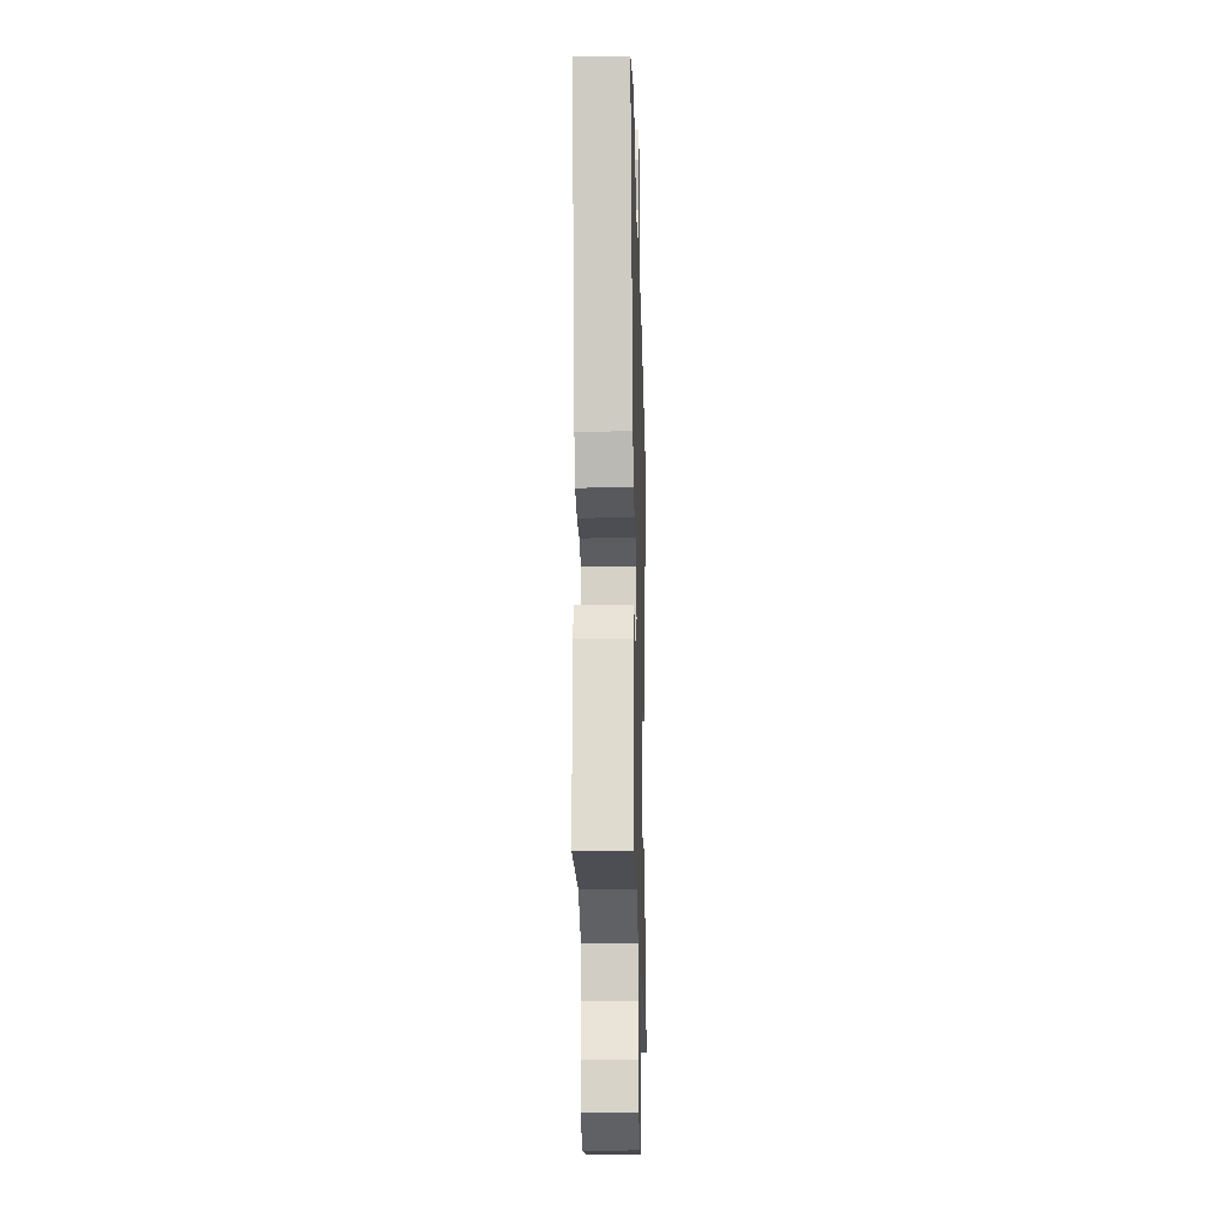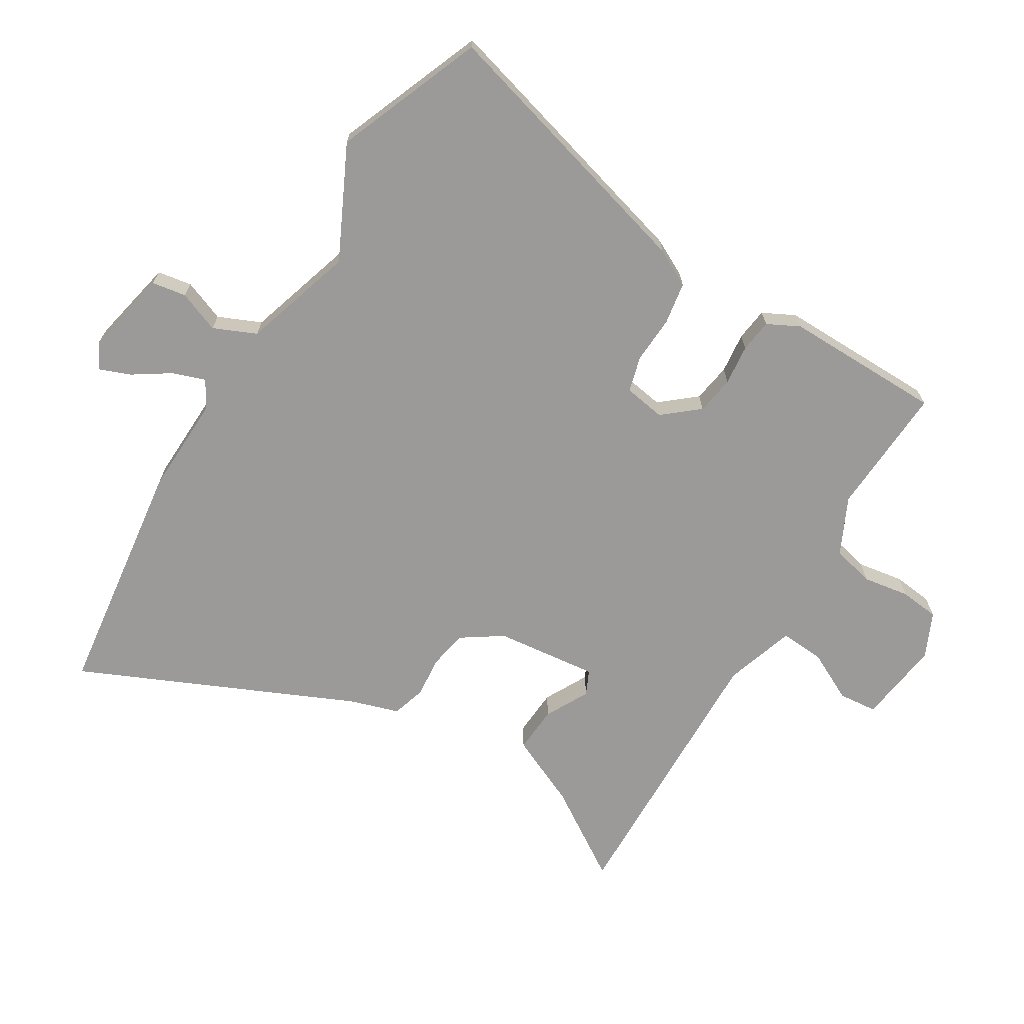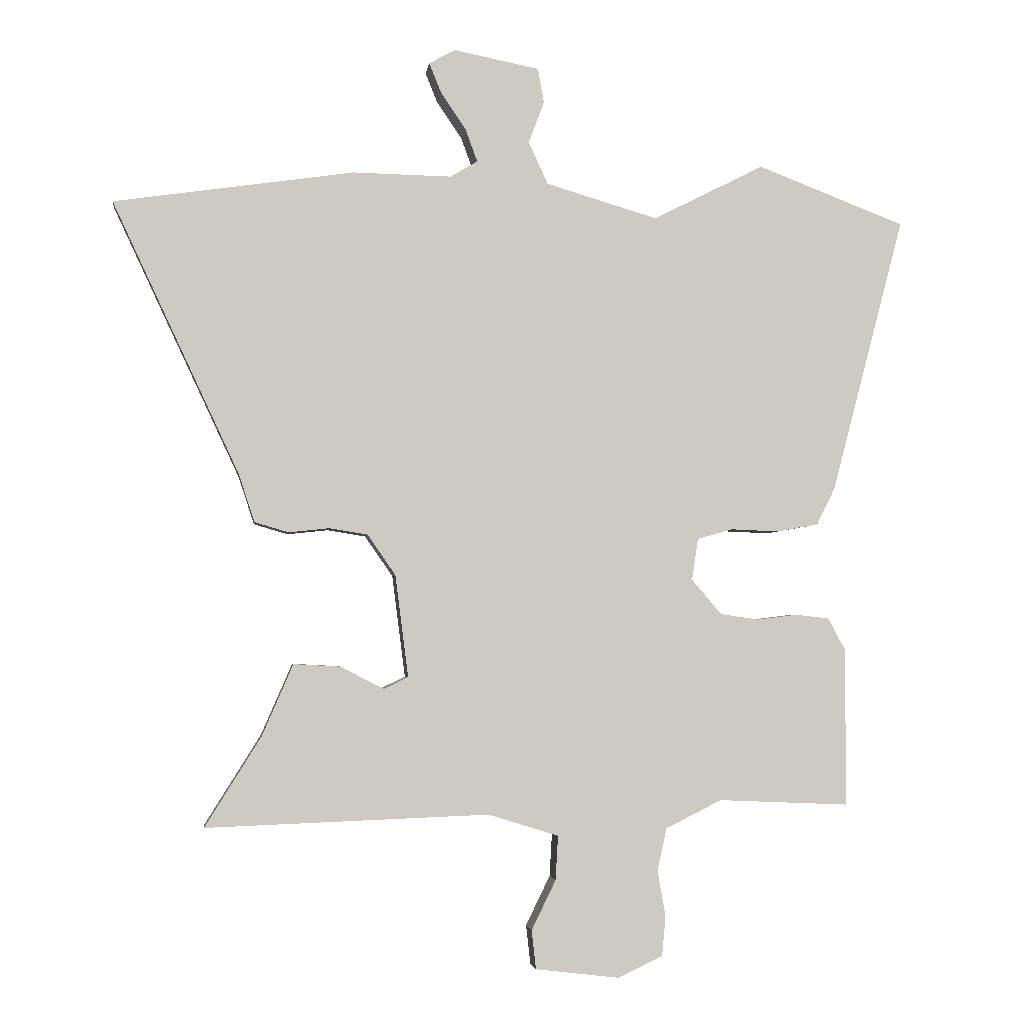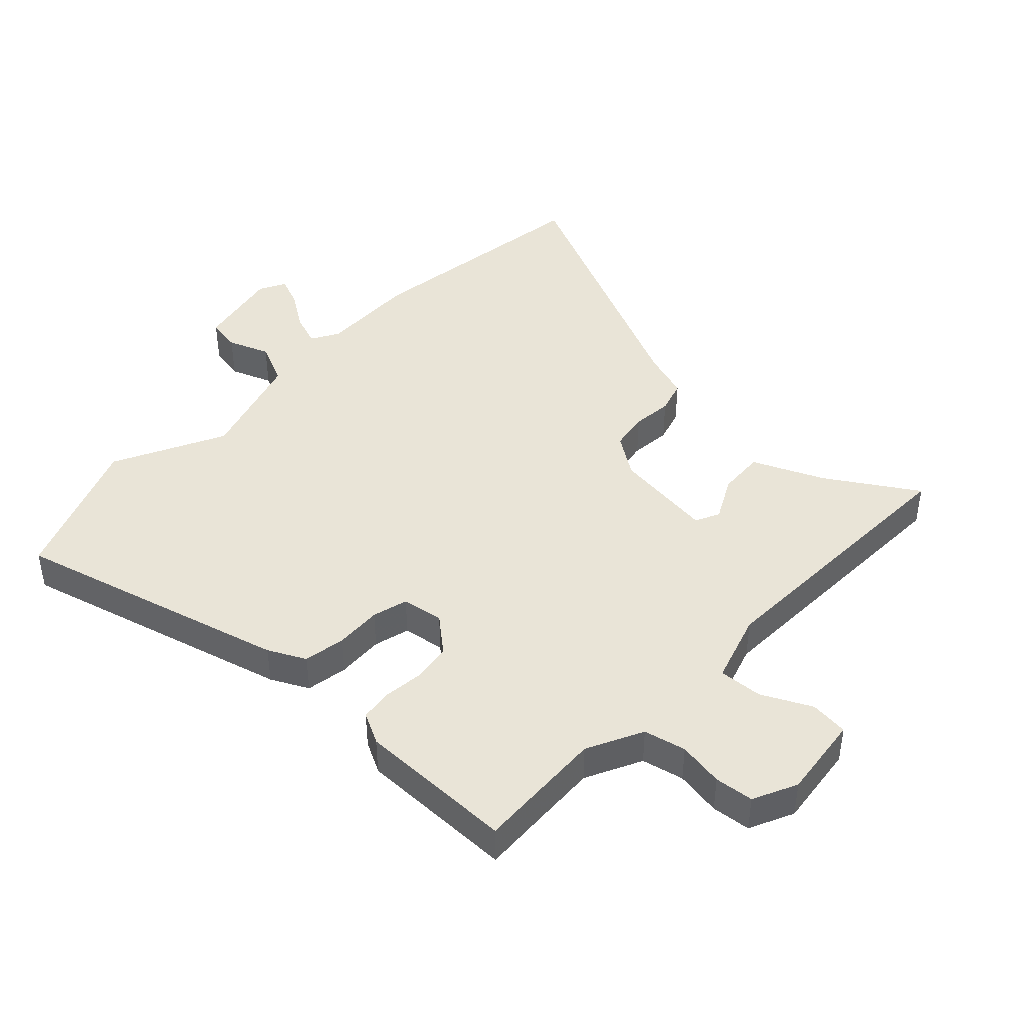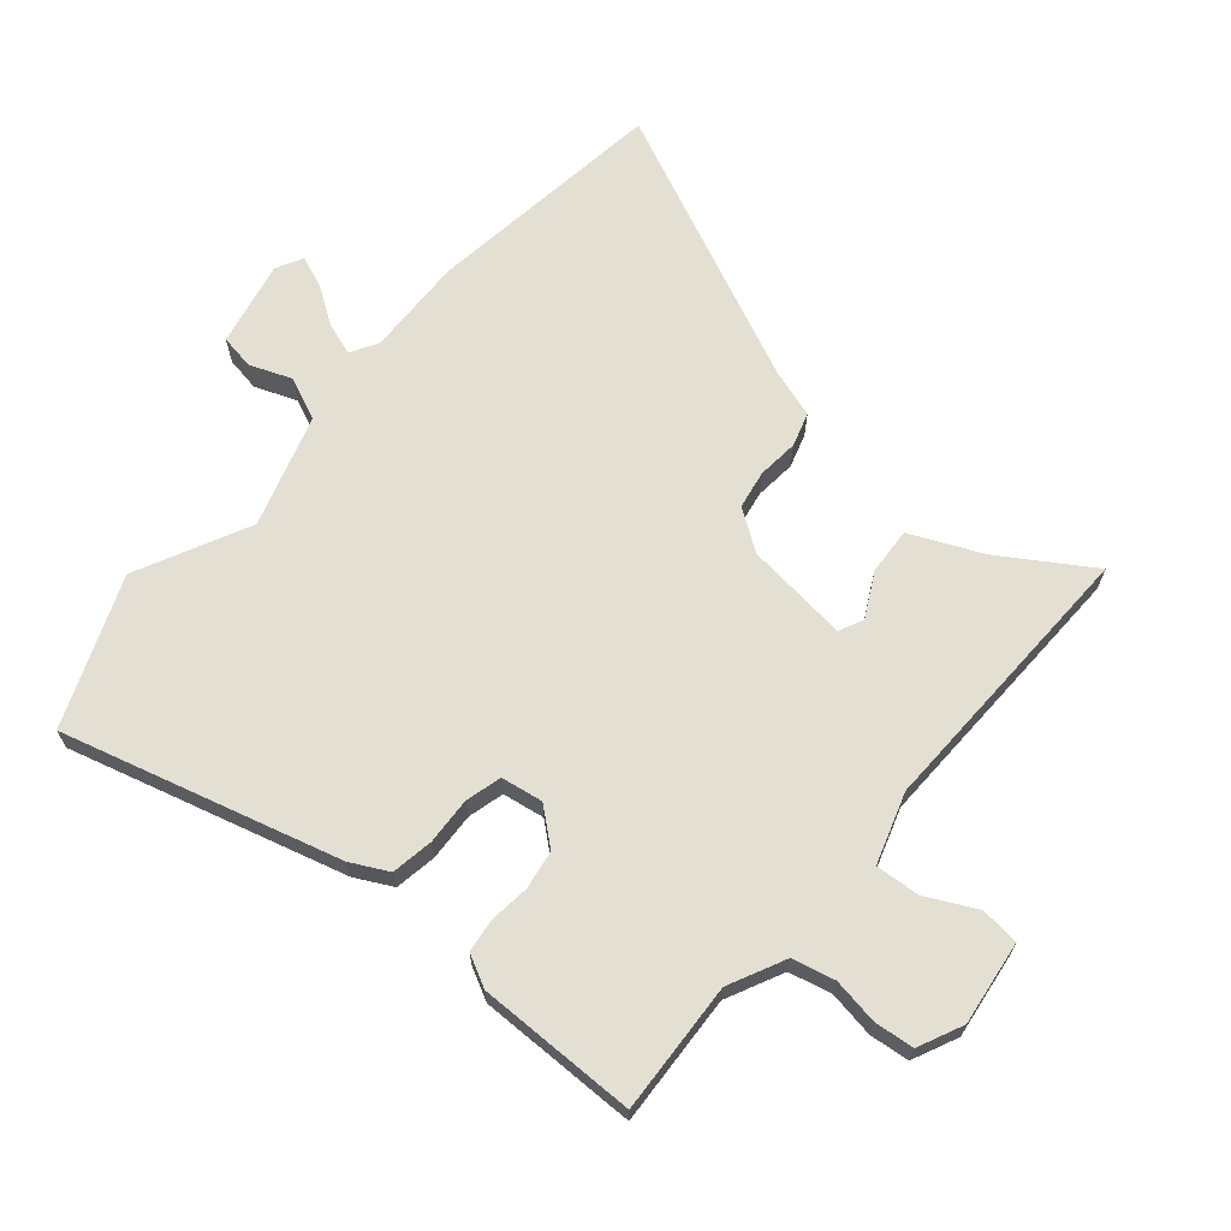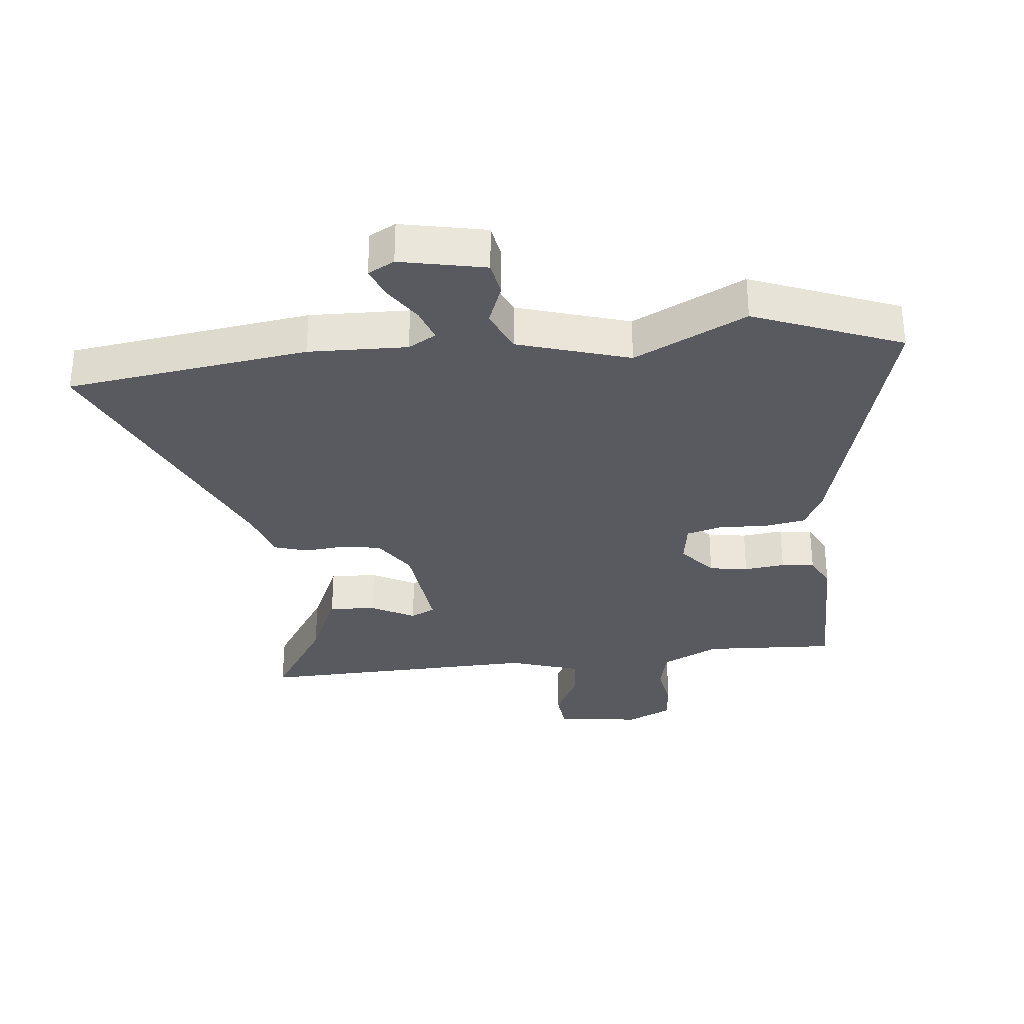
<metadata>
{"format":"obj","ext":"obj","renderer":"f3d","projection":"perspective","resolution":1024,"background":"white","views":[{"elev":-19.7,"azim":91.4,"up":"+Z"},{"elev":-69.3,"azim":57.9,"up":"+Y"},{"elev":-3.1,"azim":-7.0,"up":"+Z"},{"elev":43.4,"azim":133.1,"up":"+Y"},{"elev":66.9,"azim":129.7,"up":"+Y"},{"elev":-31.9,"azim":5.5,"up":"+Y"}]}
</metadata>
<code>
v 0.499 0.07 -0.5
v 0.289 0.07 -0.491
v 0.199 0.07 -0.536
v 0.184 0.07 -0.604
v 0.197 0.07 -0.678
v 0.191 0.07 -0.741
v 0.12 0.07 -0.775
v -0.015 0.07 -0.759
v -0.022 0.07 -0.697
v 0.017 0.07 -0.617
v 0.021 0.07 -0.546
v -0.092 0.07 -0.511
v -0.546 0.07 -0.528
v -0.456 0.07 -0.384
v -0.406 0.07 -0.269
v -0.331 0.07 -0.273
v -0.261 0.07 -0.309
v -0.222 0.07 -0.29
v -0.243 0.07 -0.126
v -0.288 0.07 -0.061
v -0.35 0.07 -0.051
v -0.415 0.07 -0.058
v -0.469 0.07 -0.042
v -0.495 0.07 0.036
v -0.698 0.07 0.471
v -0.313 0.07 0.527
v -0.155 0.07 0.524
v -0.111 0.07 0.55
v -0.13 0.07 0.602
v -0.17 0.07 0.661
v -0.19 0.07 0.71
v -0.148 0.07 0.733
v -0.011 0.07 0.706
v -0.001 0.07 0.651
v -0.026 0.07 0.584
v 0.005 0.07 0.516
v 0.184 0.07 0.463
v 0.362 0.07 0.553
v 0.599 0.07 0.462
v 0.483 0.07 0.02
v 0.453 0.07 -0.04
v 0.386 0.07 -0.052
v 0.31 0.07 -0.049
v 0.253 0.07 -0.065
v 0.243 0.07 -0.132
v 0.291 0.07 -0.188
v 0.353 0.07 -0.197
v 0.418 0.07 -0.189
v 0.471 0.07 -0.195
v 0.498 0.07 -0.246
v 0.499 0 -0.5
v 0.289 0 -0.491
v 0.199 0 -0.536
v 0.184 0 -0.604
v 0.197 0 -0.678
v 0.191 0 -0.741
v 0.12 0 -0.775
v -0.015 0 -0.759
v -0.022 0 -0.697
v 0.017 0 -0.617
v 0.021 0 -0.546
v -0.092 0 -0.511
v -0.546 0 -0.528
v -0.456 0 -0.384
v -0.406 0 -0.269
v -0.331 0 -0.273
v -0.261 0 -0.309
v -0.222 0 -0.29
v -0.243 0 -0.126
v -0.288 0 -0.061
v -0.35 0 -0.051
v -0.415 0 -0.058
v -0.469 0 -0.042
v -0.495 0 0.036
v -0.698 0 0.471
v -0.313 0 0.527
v -0.155 0 0.524
v -0.111 0 0.55
v -0.13 0 0.602
v -0.17 0 0.661
v -0.19 0 0.71
v -0.148 0 0.733
v -0.011 0 0.706
v -0.001 0 0.651
v -0.026 0 0.584
v 0.005 0 0.516
v 0.184 0 0.463
v 0.362 0 0.553
v 0.599 0 0.462
v 0.483 0 0.02
v 0.453 0 -0.04
v 0.386 0 -0.052
v 0.31 0 -0.049
v 0.253 0 -0.065
v 0.243 0 -0.132
v 0.291 0 -0.188
v 0.353 0 -0.197
v 0.418 0 -0.189
v 0.471 0 -0.195
v 0.498 0 -0.246
f 50 1 2
f 49 50 2
f 48 49 2
f 47 48 2
f 46 47 2 3
f 45 46 3
f 41 42 43
f 40 41 43
f 39 40 43
f 38 39 43
f 37 38 43
f 36 37 43 44
f 35 36 44 45
f 33 34 35
f 32 33 35
f 31 32 35
f 30 31 35
f 29 30 35
f 28 29 35 45
f 24 25 26 27
f 24 27 28
f 23 24 28
f 22 23 28
f 21 22 28
f 20 21 28 45
f 14 15 16 17
f 12 13 14 17
f 11 12 17 18
f 8 9 10
f 7 8 10
f 6 7 10
f 5 6 10
f 4 5 10
f 4 10 11
f 45 3 4
f 20 45 4
f 19 20 4
f 4 11 18 19
f 52 51 100
f 52 100 99
f 52 99 98
f 52 98 97
f 53 52 97 96
f 53 96 95
f 93 92 91
f 93 91 90
f 93 90 89
f 93 89 88
f 93 88 87
f 94 93 87 86
f 95 94 86 85
f 85 84 83
f 85 83 82
f 85 82 81
f 85 81 80
f 85 80 79
f 95 85 79 78
f 77 76 75 74
f 78 77 74
f 78 74 73
f 78 73 72
f 78 72 71
f 95 78 71 70
f 67 66 65 64
f 67 64 63 62
f 68 67 62 61
f 60 59 58
f 60 58 57
f 60 57 56
f 60 56 55
f 60 55 54
f 61 60 54
f 54 53 95
f 54 95 70
f 54 70 69
f 69 68 61 54
f 1 51 52 2
f 2 52 53 3
f 3 53 54 4
f 4 54 55 5
f 5 55 56 6
f 6 56 57 7
f 7 57 58 8
f 8 58 59 9
f 9 59 60 10
f 10 60 61 11
f 11 61 62 12
f 12 62 63 13
f 13 63 64 14
f 14 64 65 15
f 15 65 66 16
f 16 66 67 17
f 17 67 68 18
f 18 68 69 19
f 19 69 70 20
f 20 70 71 21
f 21 71 72 22
f 22 72 73 23
f 23 73 74 24
f 24 74 75 25
f 25 75 76 26
f 26 76 77 27
f 27 77 78 28
f 28 78 79 29
f 29 79 80 30
f 30 80 81 31
f 31 81 82 32
f 32 82 83 33
f 33 83 84 34
f 34 84 85 35
f 35 85 86 36
f 36 86 87 37
f 37 87 88 38
f 38 88 89 39
f 39 89 90 40
f 40 90 91 41
f 41 91 92 42
f 42 92 93 43
f 43 93 94 44
f 44 94 95 45
f 45 95 96 46
f 46 96 97 47
f 47 97 98 48
f 48 98 99 49
f 49 99 100 50
f 50 100 51 1

</code>
